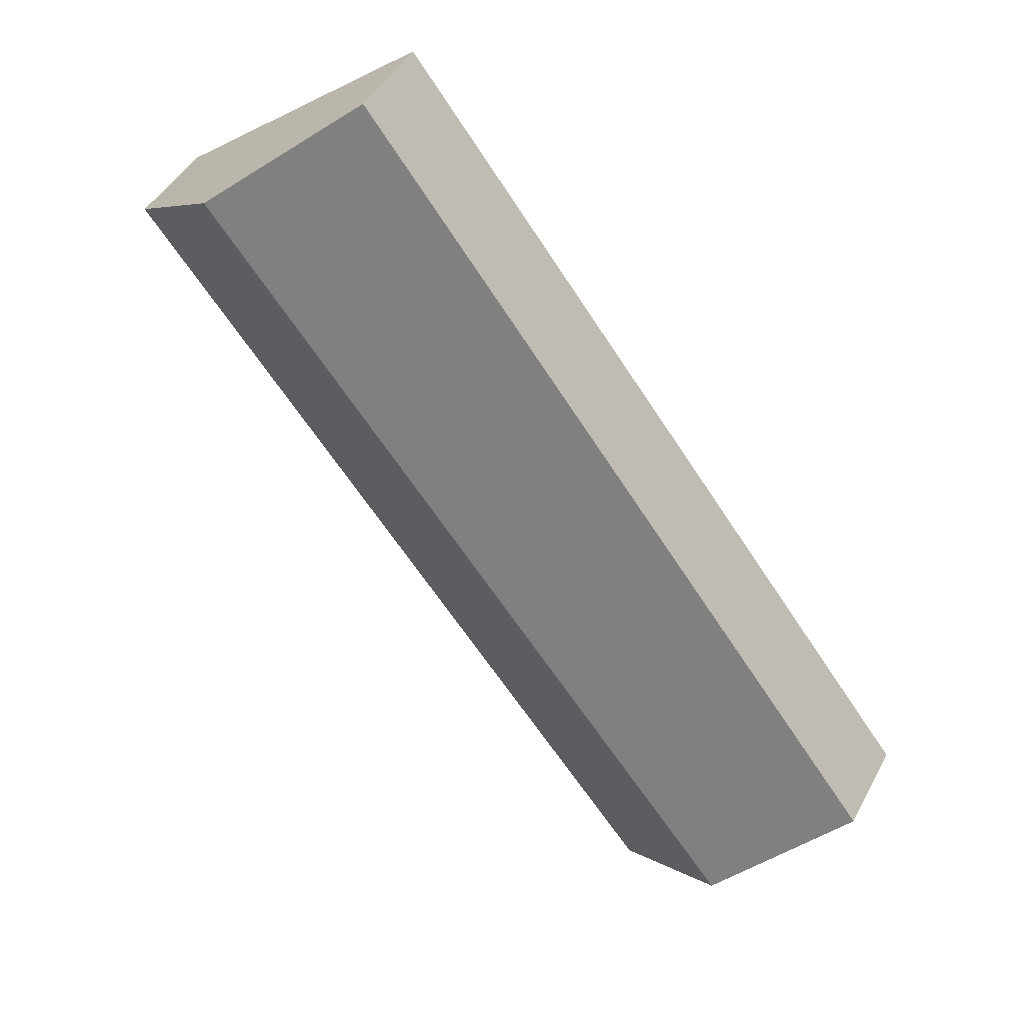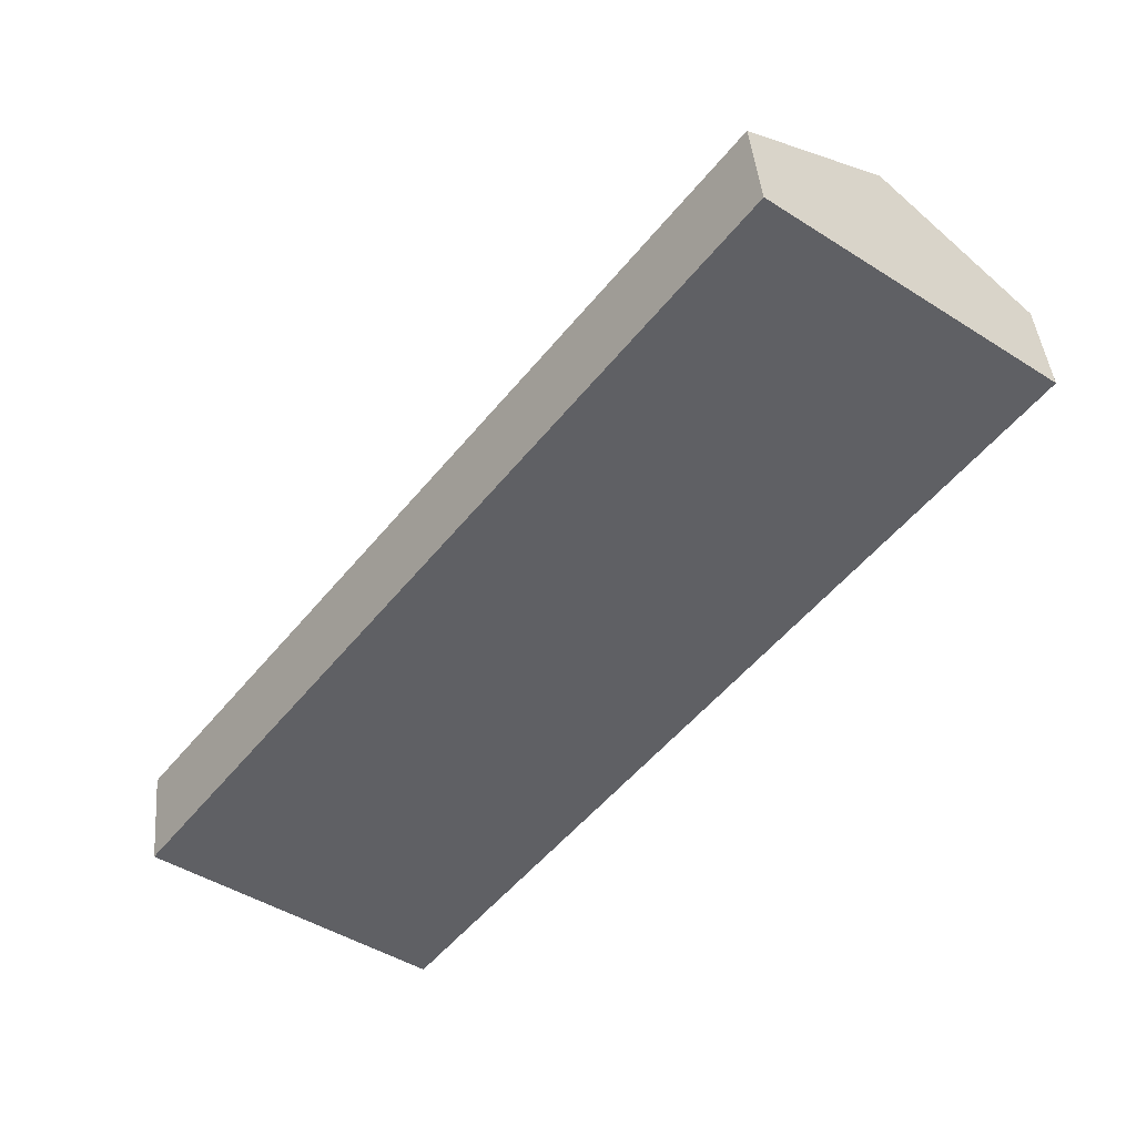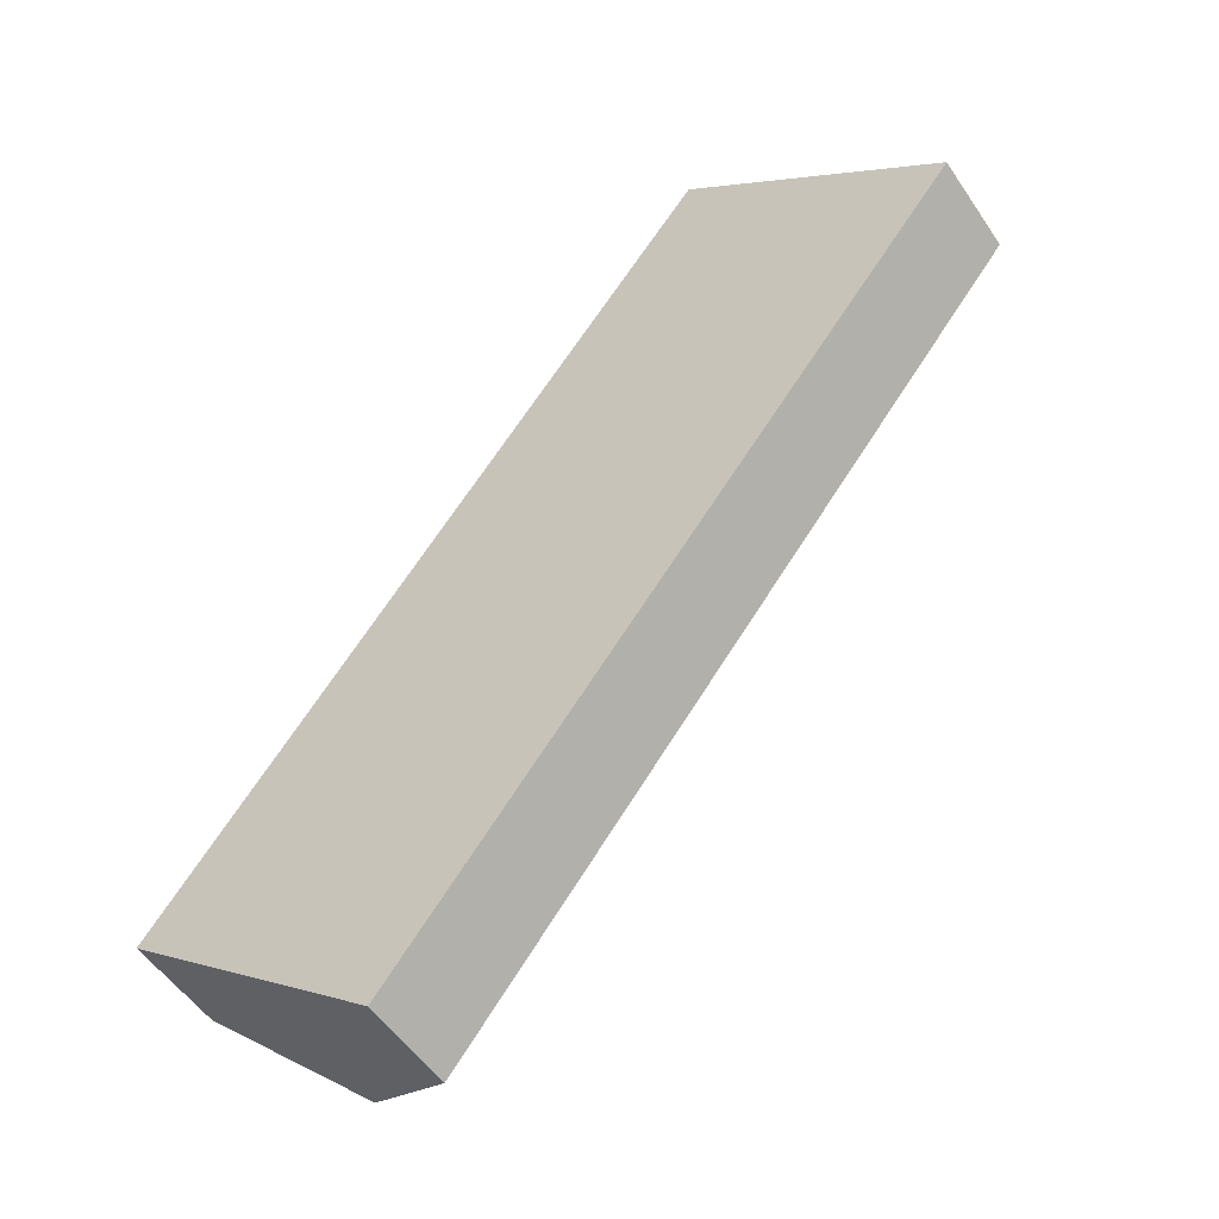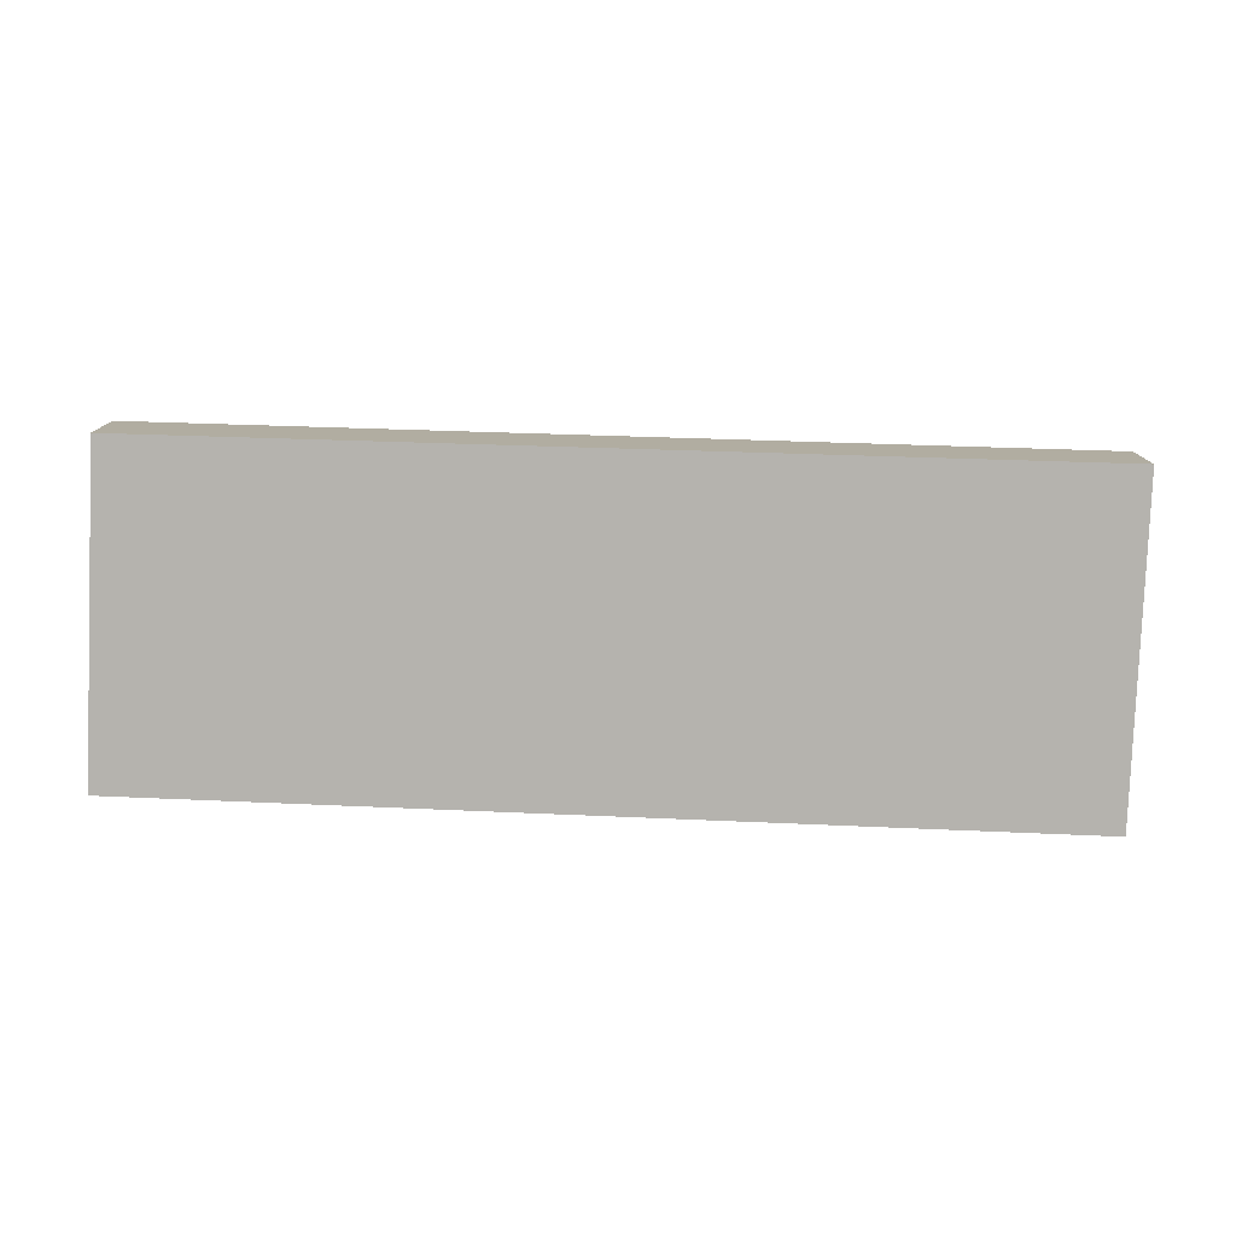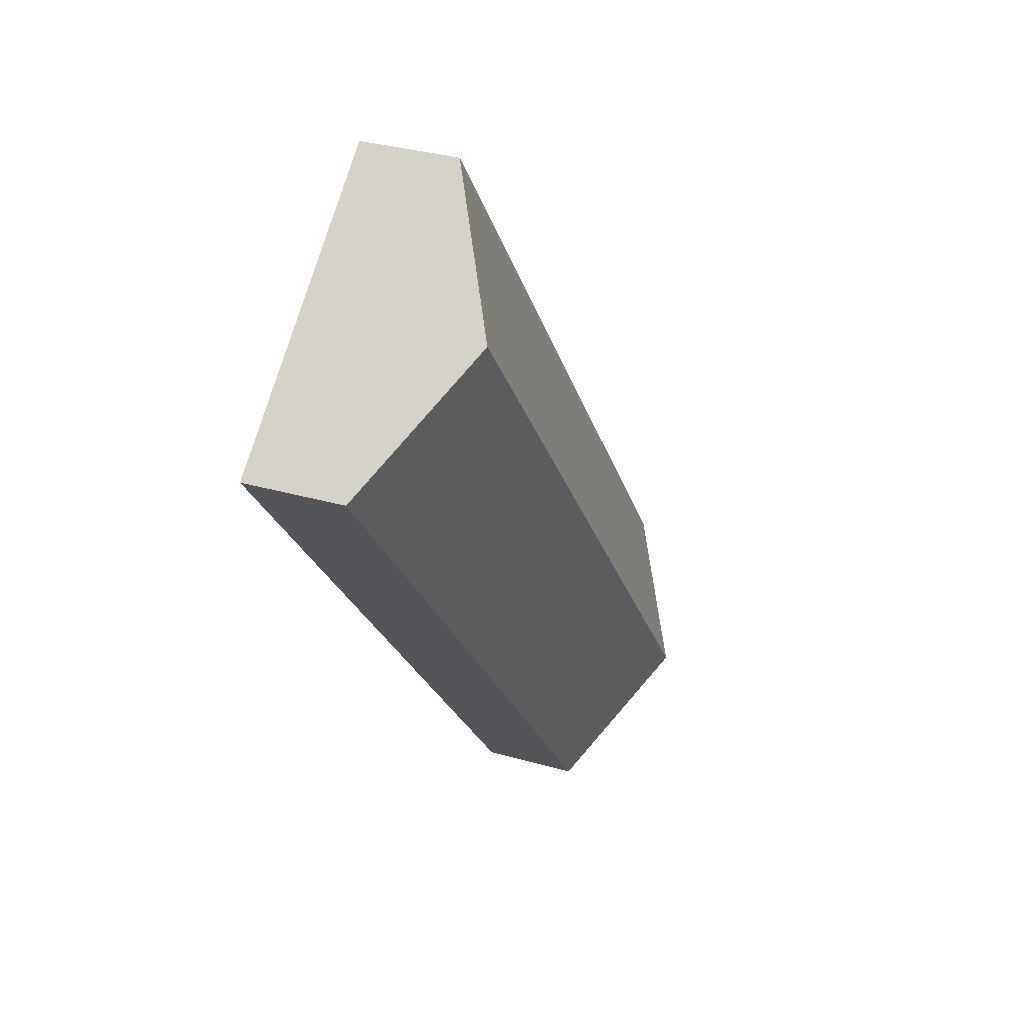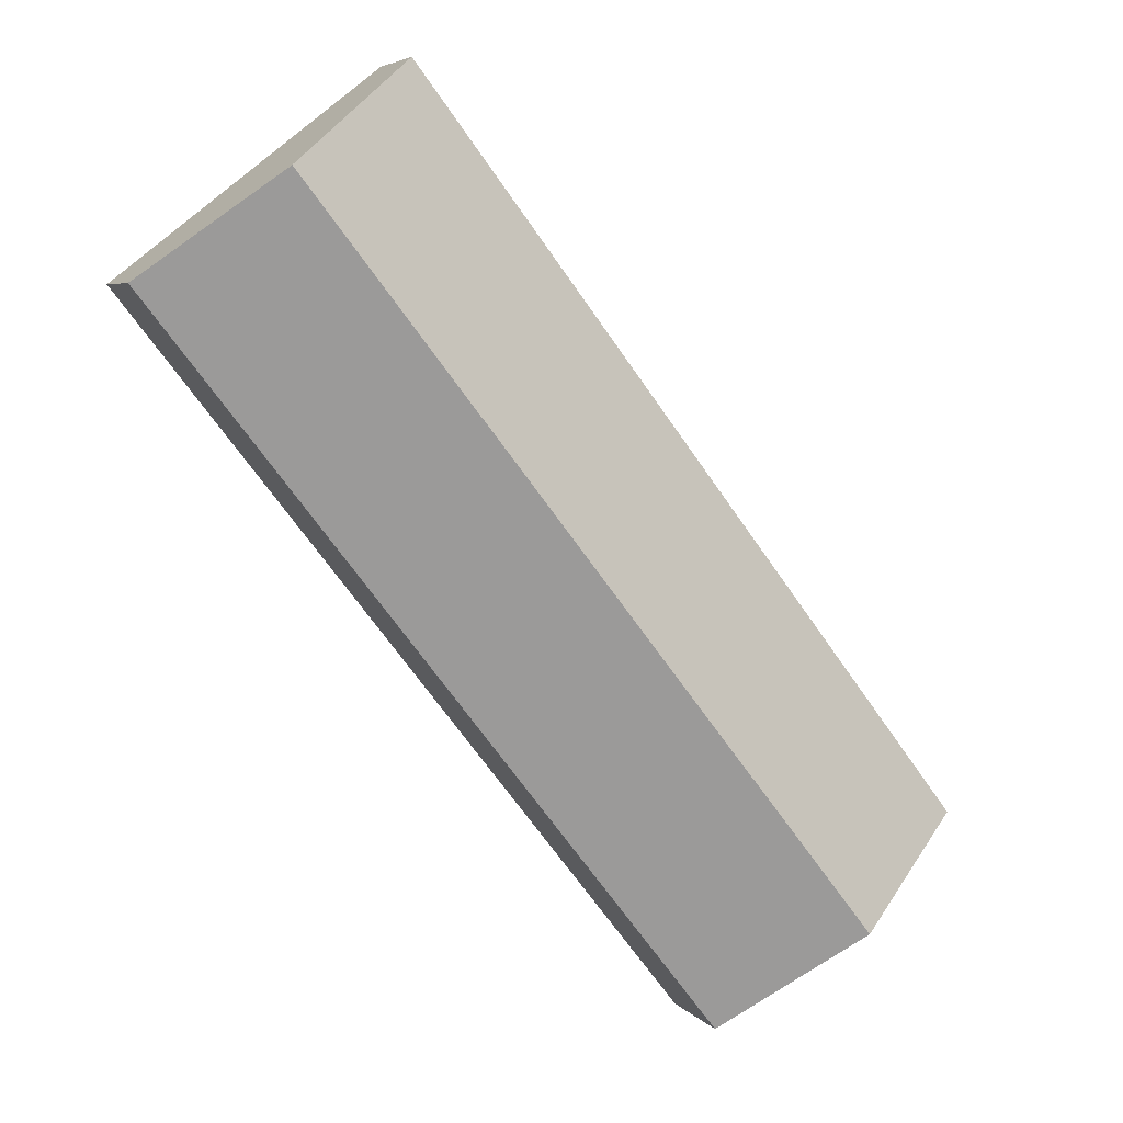
<metadata>
{"format":"obj","ext":"obj","renderer":"f3d","projection":"perspective","resolution":1024,"background":"white","views":[{"elev":44.1,"azim":-153.5,"up":"+Z"},{"elev":42.2,"azim":-5.0,"up":"+Z"},{"elev":-52.1,"azim":32.9,"up":"+Z"},{"elev":-79.9,"azim":-54.3,"up":"+Y"},{"elev":33.3,"azim":111.4,"up":"+Z"},{"elev":5.4,"azim":159.3,"up":"+Z"}]}
</metadata>
<code>
v  11.52 6.217 -9.046
v  42.89 5.19 27.48
v  13.25 5.19 -10.4
v  36.16 9.189 32.75
v  6.522 9.189 -5.121
v  29.34 5.143 38.08
v  25.94 5.086 33.93
v  29.2 5.057 38.2
v  19.4 5.143 25.38
v  0 5.312 3.253e-16
v  34.64 8.291 33.93
v  29.2 -2.339e-15 38.2
v  29.34 -2.332e-15 38.08
v  34.64 -2.078e-15 33.93
v  36.16 -2.005e-15 32.75
v  42.89 -1.683e-15 27.48
v  13.25 6.37e-16 -10.4
v  11.52 5.539e-16 -9.046
v  6.522 3.136e-16 -5.121
v  0 0 0
v  19.4 -1.554e-15 25.38
v  25.94 -2.078e-15 33.93
g defaultobject
f 1 2 3
f 2 1 4
f 4 1 5
f 6 7 8
f 7 6 9
f 9 6 10
f 10 6 11
f 10 11 5
f 5 11 4
f 12 6 8
f 6 12 11
f 11 12 13
f 11 13 14
f 11 14 4
f 4 14 2
f 2 14 15
f 2 15 16
f 16 3 2
f 3 16 17
f 17 1 3
f 1 17 5
f 5 17 18
f 5 18 19
f 5 19 10
f 10 19 20
f 20 9 10
f 9 20 21
f 9 21 7
f 7 21 22
f 7 22 8
f 8 22 12
f 16 18 17
f 18 16 15
f 18 15 19
f 19 15 20
f 20 15 14
f 20 14 13
f 20 13 21
f 21 13 22
f 22 13 12

</code>
